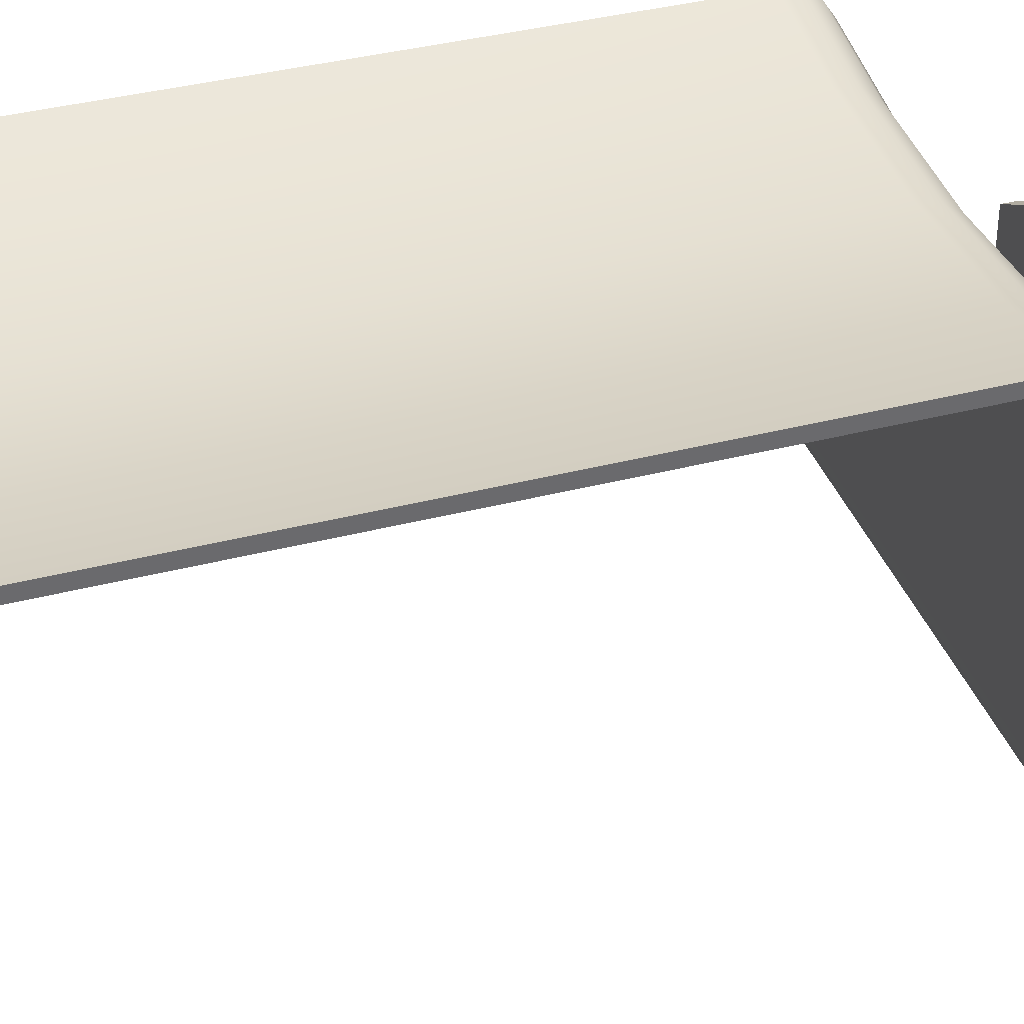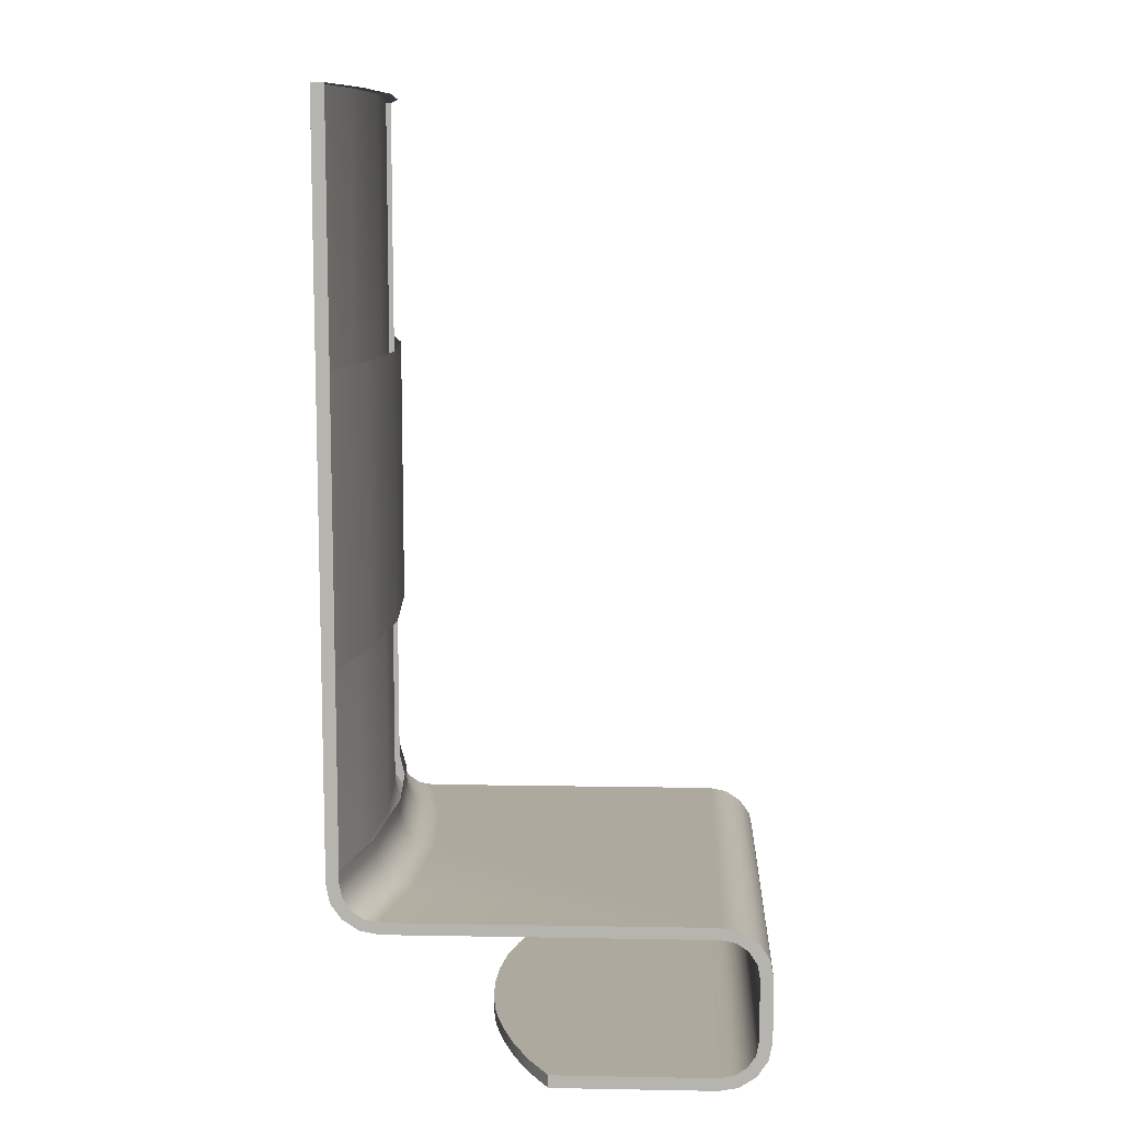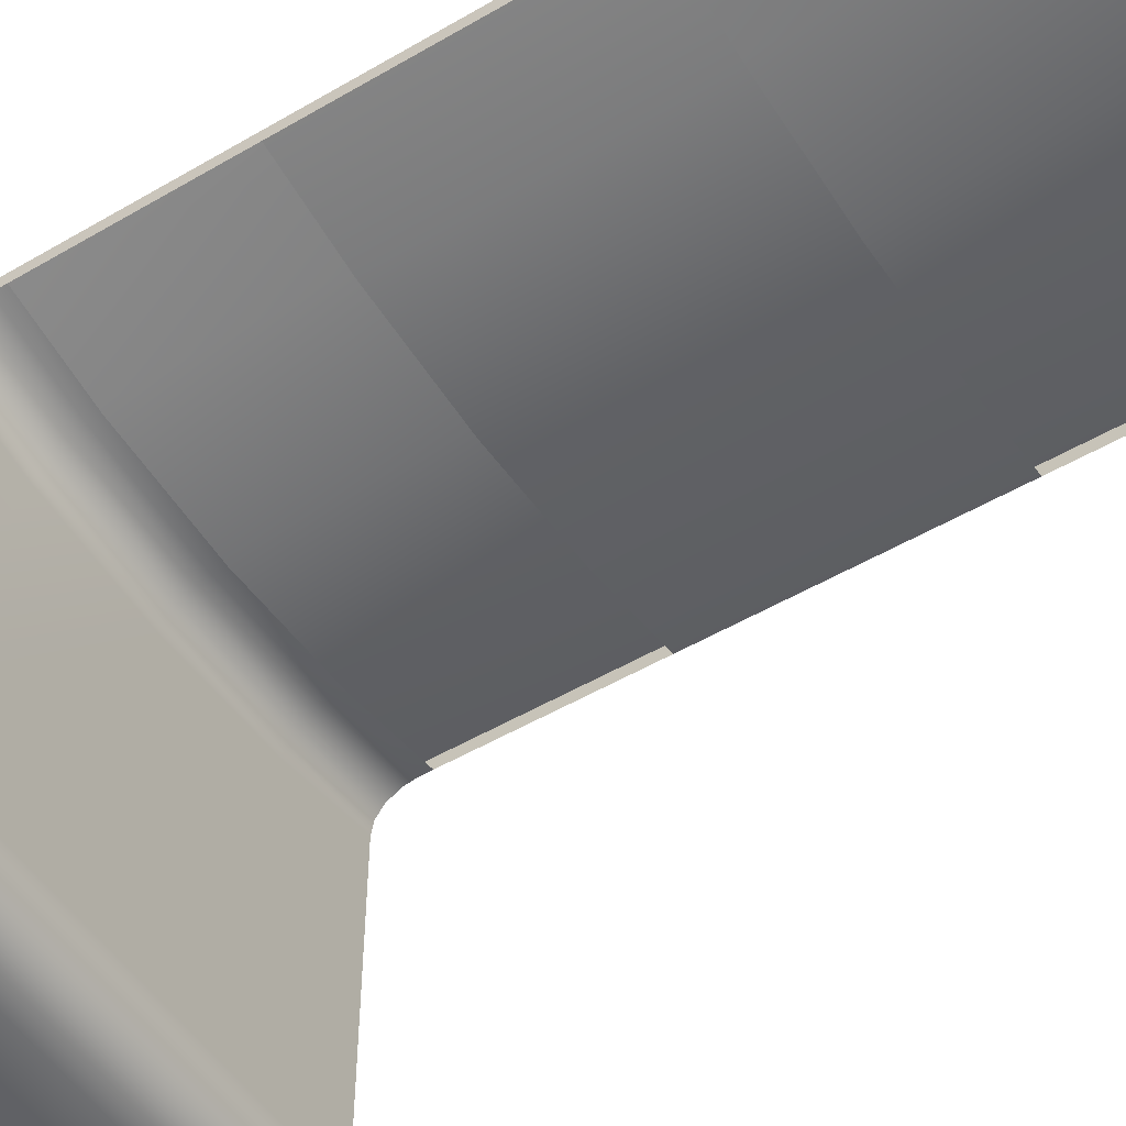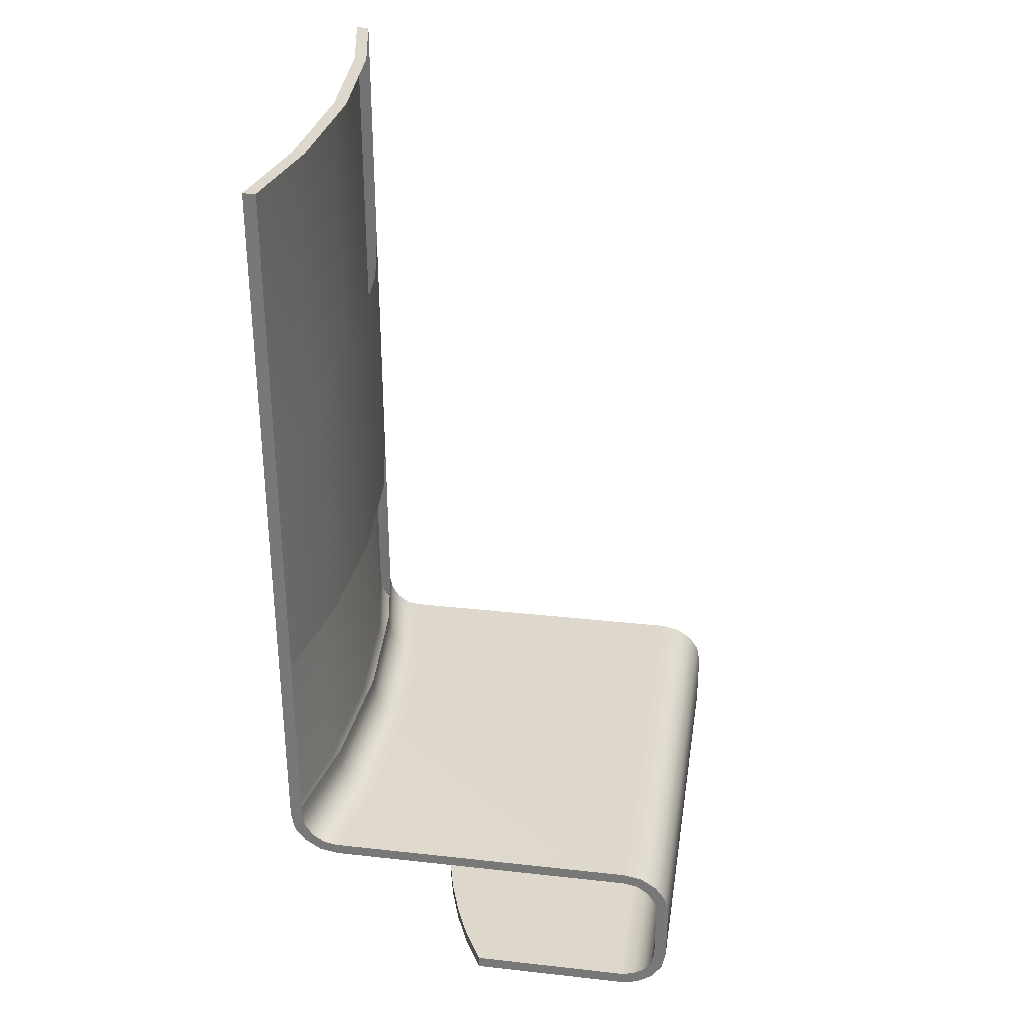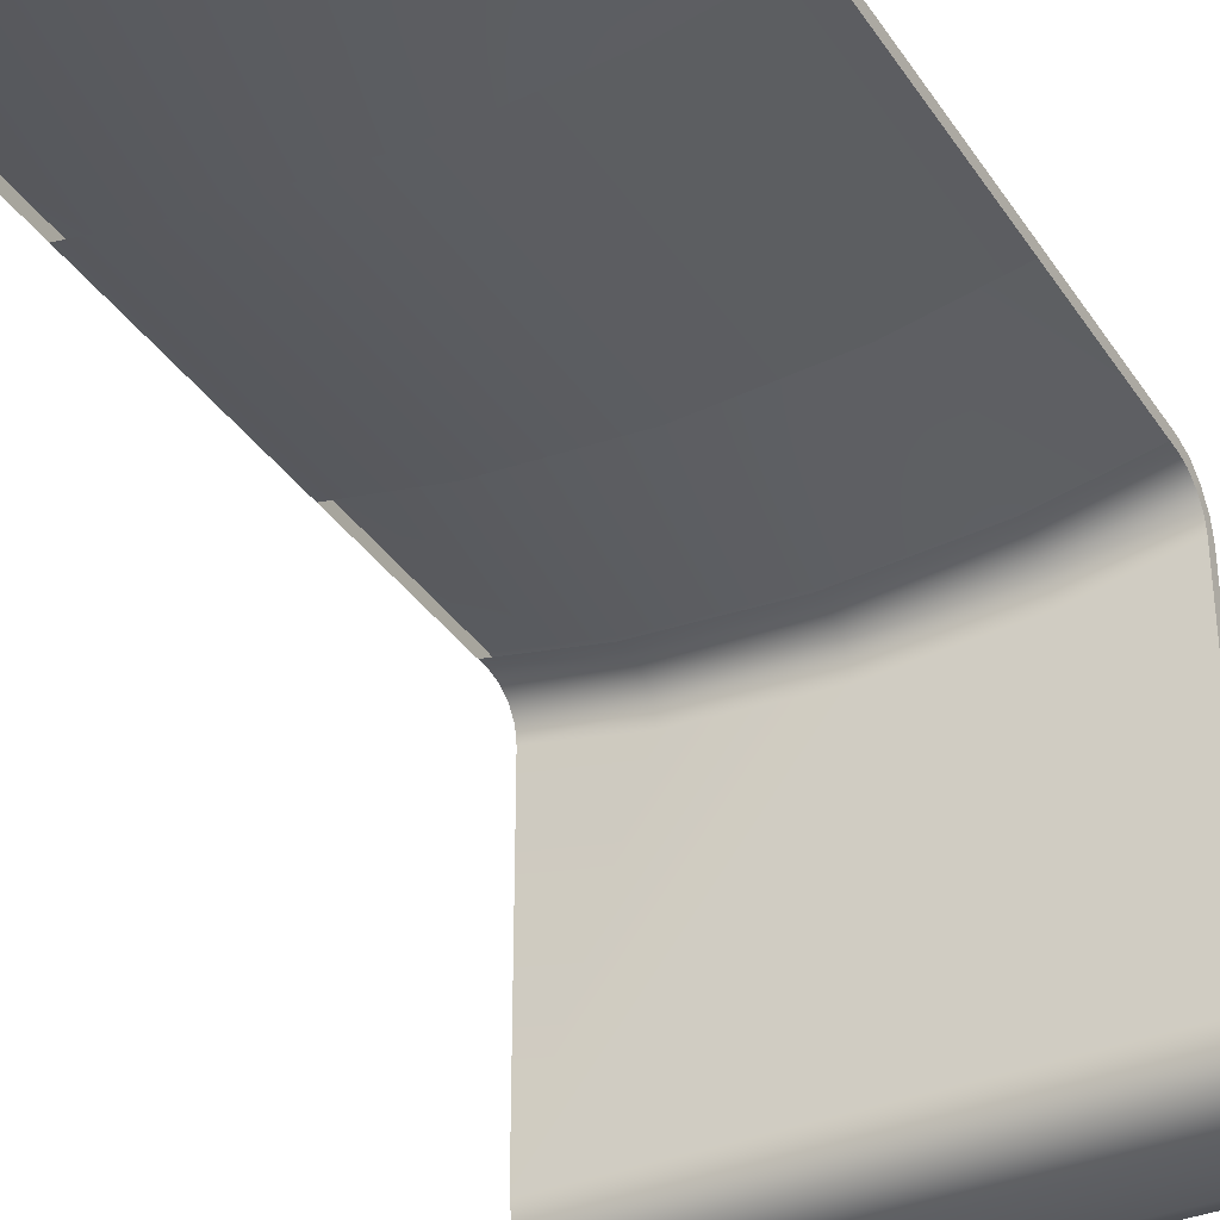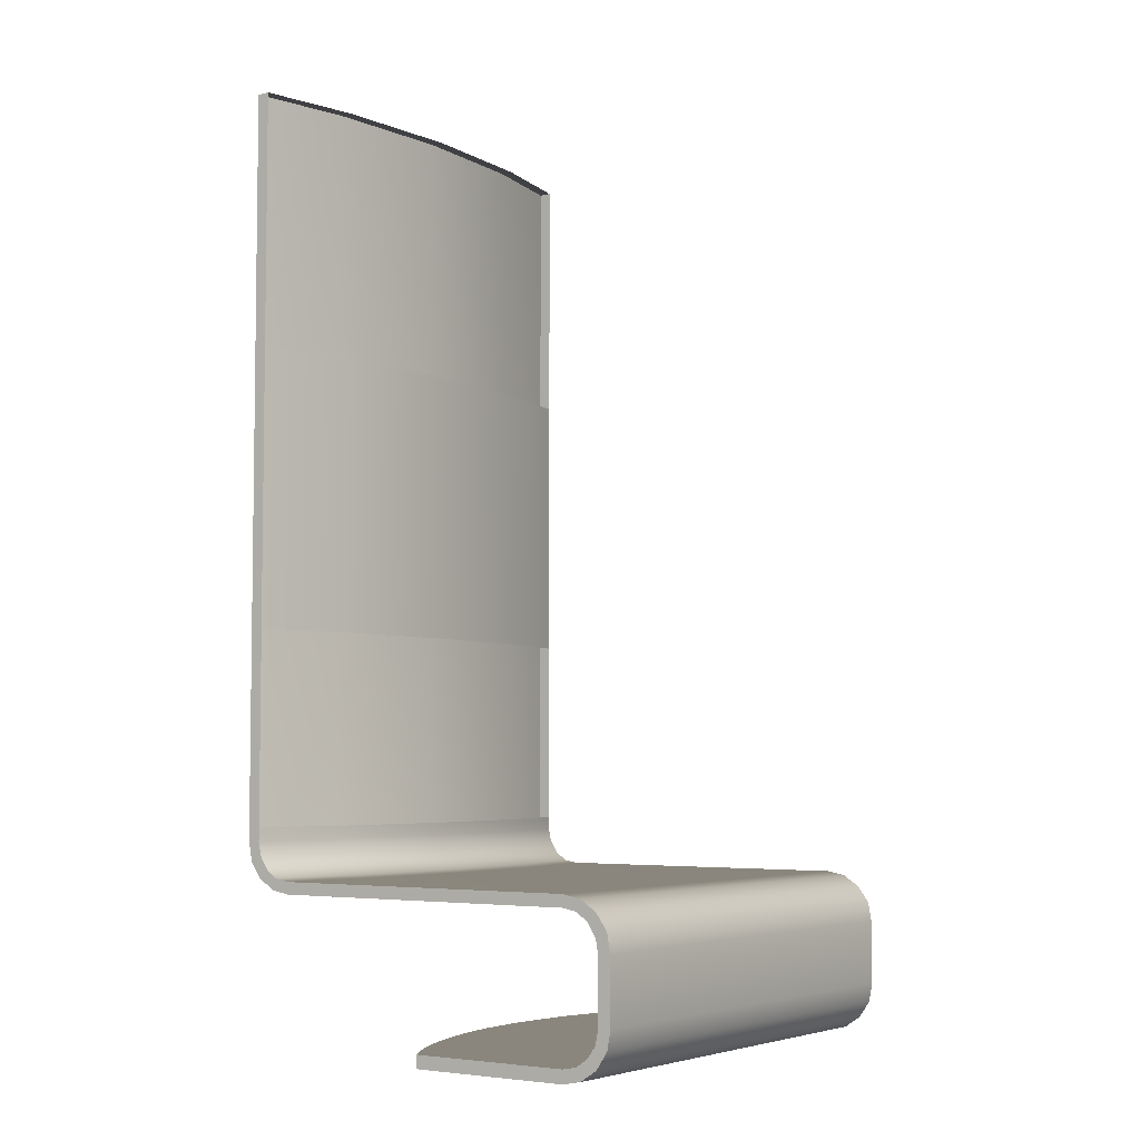
<metadata>
{"format":"obj","ext":"obj","renderer":"f3d","projection":"perspective","resolution":1024,"background":"white","views":[{"elev":37.4,"azim":-108.4,"up":"+Z"},{"elev":9.9,"azim":92.6,"up":"+Y"},{"elev":-51.6,"azim":122.4,"up":"+Z"},{"elev":32.1,"azim":98.8,"up":"+Y"},{"elev":-34.9,"azim":-151.1,"up":"+Z"},{"elev":-5.0,"azim":125.4,"up":"+Y"}]}
</metadata>
<code>
g Composant#1_002
v -0.01089 0.01712 0.01426
v -0.01902 0.01712 0.01587
v -0.01902 -0.005095 0.01587
v -0.01089 -0.005095 0.01426
v -3.666e-05 0.01712 0.01353
v -3.666e-05 -0.005095 0.01353
v 0.01089 0.01712 0.01426
v 0.01089 -0.005095 0.01426
v 0.01902 0.01712 0.01587
v 0.01902 -0.005095 0.01587
v -0.01089 -0.02049 0.01426
v -0.01902 -0.02049 0.01587
v -0.01902 -0.02152 0.01587
v -0.01089 -0.02152 0.01426
v -0.01902 -0.02262 0.01565
v -3.666e-05 -0.02049 0.01353
v -0.01089 -0.02262 0.01404
v -0.01902 -0.02364 0.01499
v -3.666e-05 -0.02152 0.01353
v 0.01089 -0.02049 0.01426
v -0.01089 -0.02364 0.01338
v -0.01902 -0.0243 0.01404
v 0.01089 -0.02152 0.01426
v 0.01902 -0.02049 0.01587
v 0.01902 -0.02152 0.01587
v -3.666e-05 -0.02262 0.01331
v 0.01089 -0.02262 0.01404
v 0.01902 -0.02262 0.01565
v -0.01089 -0.0243 0.01243
v -0.01902 -0.02452 0.01287
v -0.01089 -0.02452 0.01125
v -3.666e-05 -0.02364 0.01265
v 0.01089 -0.02364 0.01338
v 0.01902 -0.02364 0.01499
v 0.01902 -0.0243 0.01404
v -3.666e-05 -0.0243 0.01169
v -3.666e-05 -0.02452 0.01052
v 0.01089 -0.02452 0.01125
v 0.01089 -0.0243 0.01243
v 0.01902 -0.02452 0.01287
v 0.01902 -0.02452 0.01287
v 0.01902 -0.02452 -0.01287
v 0.01902 -0.02482 -0.01441
v 0.01902 -0.02518 0.01441
v 0.01902 -0.02548 0.01287
v 0.01902 -0.0243 0.01573
v 0.01902 -0.02548 -0.01287
v 0.01902 -0.0243 0.01404
v 0.01902 -0.0257 -0.01573
v 0.01902 -0.0257 -0.01404
v 0.01902 -0.02636 -0.01499
v 0.01902 -0.02306 0.01661
v 0.01902 -0.02364 0.01499
v 0.01902 -0.02262 0.01565
v 0.01902 -0.02694 -0.01661
v 0.01902 -0.02738 -0.01565
v 0.01902 -0.02848 -0.01587
v 0.01902 -0.02848 -0.0169
v 0.01902 -0.03347 -0.01587
v 0.01902 -0.03347 -0.0169
v 0.01902 -0.03464 -0.01565
v 0.01902 -0.02152 0.0169
v 0.01902 -0.02152 0.01587
v 0.01902 -0.02049 0.01587
v 0.01902 -0.03501 -0.01661
v 0.01902 -0.03559 -0.01499
v 0.01902 -0.03625 -0.01404
v 0.01902 -0.03633 -0.01573
v 0.01902 -0.03647 -0.01287
v 0.01902 0.0375 0.0169
v 0.01902 -0.005095 0.01587
v 0.01902 0.01712 0.01587
v 0.01902 0.0375 0.01587
v 0.01902 -0.03721 -0.01441
v 0.01902 -0.03647 0.00011
v 0.01902 -0.0375 0.00011
v 0.01902 -0.0375 -0.01287
v -0.01089 0.0375 0.01426
v -3.666e-05 0.0375 0.01353
v 0.01089 0.0375 0.01426
v -3.666e-05 0.0375 0.01455
v 0.01089 0.0375 0.01529
v 0.01902 0.0375 0.01587
v 0.01902 0.0375 0.0169
v -0.01089 0.0375 0.01529
v -0.01902 0.0375 0.01587
v -0.01902 0.0375 0.0169
v 0.01089 0.0375 0.01529
v 0.01902 0.0375 0.0169
v 0.01902 -0.02152 0.0169
v 0.01089 -0.02152 0.01529
v 0.01902 -0.02306 0.01661
v -3.666e-05 0.0375 0.01455
v 0.01089 -0.02306 0.01499
v 0.01902 -0.0243 0.01573
v -3.666e-05 -0.02152 0.01455
v 0.01089 -0.0243 0.01411
v 0.01902 -0.02518 0.01441
v -0.01089 -0.02152 0.01529
v -0.01089 0.0375 0.01529
v -0.01902 0.0375 0.0169
v -0.01902 -0.02152 0.0169
v -3.666e-05 -0.02306 0.01426
v -0.01089 -0.02306 0.01499
v -0.01902 -0.02306 0.01661
v 0.01089 -0.02518 0.01279
v 0.01902 -0.02548 0.01287
v -3.666e-05 -0.0243 0.01338
v -0.01089 -0.0243 0.01411
v -0.01902 -0.0243 0.01573
v -0.01902 -0.02518 0.01441
v -0.01089 -0.02518 0.01279
v -0.01902 -0.02548 0.01287
v -3.666e-05 -0.02518 0.01206
v -0.01089 -0.02548 0.01125
v -0.01902 -0.02548 -0.01287
v 0.01089 -0.02548 0.01125
v 0.01902 -0.02548 -0.01287
v -3.666e-05 -0.02548 0.01052
v -0.01902 -0.0257 -0.01404
v 0.01902 -0.0257 -0.01404
v -0.01902 -0.02636 -0.01499
v 0.01902 -0.02636 -0.01499
v 0.01902 -0.02738 -0.01565
v -0.01902 -0.02738 -0.01565
v 0.01902 -0.02848 -0.01587
v -0.01902 -0.02848 -0.01587
v 0.01902 -0.03347 -0.01587
v -0.01902 -0.03347 -0.01587
v 0.01902 -0.03464 -0.01565
v -0.01902 -0.03464 -0.01565
v 0.01902 -0.03559 -0.01499
v -0.01902 -0.03559 -0.01499
v -0.01902 -0.03625 -0.01404
v 0.01902 -0.03625 -0.01404
v -0.01902 -0.03647 -0.01287
v 0.01902 -0.03647 -0.01287
v -0.01902 -0.03647 0.00011
v 0.01902 -0.03647 0.00011
v 0.01609 -0.03647 0.001796
v -0.01609 -0.03647 0.001796
v 0.01309 -0.03647 0.003116
v -0.01309 -0.03647 0.003116
v 0.009861 -0.03647 0.004216
v -0.009861 -0.03647 0.004216
v -0.006635 -0.03647 0.005022
v 0.006635 -0.03647 0.005022
v 0.003336 -0.03647 0.005462
v -0.003336 -0.03647 0.005462
v -3.666e-05 -0.03647 0.005609
v -0.01902 -0.02518 0.01441
v -0.01902 -0.02548 0.01287
v -0.01902 -0.02548 -0.01287
v -0.01902 -0.02482 -0.01441
v -0.01902 -0.0257 -0.01573
v -0.01902 -0.0257 -0.01404
v -0.01902 -0.02636 -0.01499
v -0.01902 -0.02694 -0.01661
v -0.01902 -0.02738 -0.01565
v -0.01902 -0.02848 -0.0169
v -0.01902 -0.02848 -0.01587
v -0.01902 -0.03347 -0.0169
v -0.01902 -0.03347 -0.01587
v -0.01902 -0.03464 -0.01565
v -0.01902 -0.03501 -0.01661
v -0.01902 -0.03559 -0.01499
v -0.01902 -0.03625 -0.01404
v -0.01902 -0.03633 -0.01573
v -0.01902 -0.03647 -0.01287
v -0.01902 -0.03721 -0.01441
v -0.01902 -0.03647 0.00011
v -0.01902 -0.0375 -0.01287
v -0.01902 -0.0375 0.00011
v -0.01902 0.01712 0.01587
v -0.01902 0.0375 0.01587
v -0.01902 0.0375 0.0169
v -0.01902 -0.005095 0.01587
v -0.01902 -0.02049 0.01587
v -0.01902 -0.02152 0.01587
v -0.01902 -0.02152 0.0169
v -0.01902 -0.02262 0.01565
v -0.01902 -0.02306 0.01661
v -0.01902 -0.02364 0.01499
v -0.01902 -0.0243 0.01404
v -0.01902 -0.0243 0.01573
v -0.01902 -0.02452 0.01287
v -0.01902 -0.02452 -0.01287
v 0.01902 -0.02452 -0.01287
v -0.01902 -0.02452 -0.01287
v 0.01902 -0.02482 -0.01441
v -0.01902 -0.02482 -0.01441
v 0.01902 -0.0257 -0.01573
v -0.01902 -0.0257 -0.01573
v 0.01902 -0.02694 -0.01661
v -0.01902 -0.02694 -0.01661
v -0.01902 -0.02848 -0.0169
v 0.01902 -0.02848 -0.0169
v -0.01902 -0.03347 -0.0169
v 0.01902 -0.03347 -0.0169
v 0.01902 -0.03501 -0.01661
v -0.01902 -0.03501 -0.01661
v -0.01902 -0.03633 -0.01573
v 0.01902 -0.03633 -0.01573
v -0.01902 -0.03721 -0.01441
v 0.01902 -0.03721 -0.01441
v -0.01902 -0.0375 -0.01287
v 0.01902 -0.0375 -0.01287
v 0.01902 -0.0375 0.00011
v -0.01902 -0.0375 0.00011
v 0.01609 -0.0375 0.001796
v -0.01609 -0.0375 0.001796
v 0.01309 -0.0375 0.003116
v -0.01309 -0.0375 0.003116
v 0.009861 -0.0375 0.004216
v -0.009861 -0.0375 0.004216
v -0.006635 -0.0375 0.005022
v 0.006635 -0.0375 0.005022
v 0.003336 -0.0375 0.005462
v -0.003336 -0.0375 0.005462
v -3.666e-05 -0.0375 0.005609
v -0.01609 -0.0375 0.001796
v -0.01902 -0.0375 0.00011
v -0.01902 -0.03647 0.00011
v -0.01609 -0.03647 0.001796
v -0.01309 -0.0375 0.003116
v -0.01309 -0.03647 0.003116
v -0.009861 -0.0375 0.004216
v -0.009861 -0.03647 0.004216
v -0.006635 -0.0375 0.005022
v -0.006635 -0.03647 0.005022
v -0.003336 -0.0375 0.005462
v -0.003336 -0.03647 0.005462
v -3.666e-05 -0.0375 0.005609
v -3.666e-05 -0.03647 0.005609
v 0.003336 -0.0375 0.005462
v 0.003336 -0.03647 0.005462
v 0.006635 -0.0375 0.005022
v 0.006635 -0.03647 0.005022
v 0.009861 -0.0375 0.004216
v 0.009861 -0.03647 0.004216
v 0.01309 -0.0375 0.003116
v 0.01309 -0.03647 0.003116
v 0.01609 -0.0375 0.001796
v 0.01609 -0.03647 0.001796
v 0.01902 -0.0375 0.00011
v 0.01902 -0.03647 0.00011
g Composant#1_002_0
f 3 2 1
f 1 4 3
f 4 1 5
f 5 6 4
f 6 5 7
f 7 8 6
f 8 7 9
f 9 10 8
f 13 12 11
f 11 14 13
f 15 13 14
f 14 11 16
f 14 17 15
f 18 15 17
f 16 19 14
f 17 14 19
f 19 16 20
f 17 21 18
f 22 18 21
f 20 23 19
f 23 20 24
f 24 25 23
f 19 26 17
f 26 19 23
f 21 17 26
f 27 23 25
f 23 27 26
f 25 28 27
f 21 29 22
f 30 22 29
f 29 31 30
f 26 32 21
f 32 26 27
f 29 21 32
f 33 27 28
f 27 33 32
f 28 34 33
f 33 34 35
f 31 29 36
f 32 36 29
f 36 37 31
f 38 37 36
f 35 39 33
f 32 33 39
f 39 36 32
f 36 39 38
f 39 35 40
f 40 38 39
g Composant#1_002_1
f 43 42 41
f 43 41 44
f 43 44 45
f 41 46 44
f 43 45 47
f 41 48 46
f 49 43 47
f 49 47 50
f 49 50 51
f 48 52 46
f 48 53 52
f 53 54 52
f 55 49 51
f 55 51 56
f 55 56 57
f 58 55 57
f 58 57 59
f 60 58 59
f 60 59 61
f 54 62 52
f 54 63 62
f 63 64 62
f 65 60 61
f 65 61 66
f 65 66 67
f 68 65 67
f 68 67 69
f 64 70 62
f 64 71 70
f 71 72 70
f 72 73 70
f 69 74 68
f 74 69 75
f 74 75 76
f 76 77 74
f 80 79 78
f 78 81 80
f 80 81 82
f 82 83 80
f 82 84 83
f 78 85 81
f 78 86 85
f 86 87 85
f 90 89 88
f 88 91 90
f 92 90 91
f 91 88 93
f 91 94 92
f 95 92 94
f 93 96 91
f 94 91 96
f 94 97 95
f 98 95 97
f 99 96 93
f 93 100 99
f 99 100 101
f 101 102 99
f 96 103 94
f 103 96 99
f 97 94 103
f 104 99 102
f 99 104 103
f 102 105 104
f 97 106 98
f 107 98 106
f 103 108 97
f 108 103 104
f 106 97 108
f 109 104 105
f 104 109 108
f 105 110 109
f 109 110 111
f 111 112 109
f 108 109 112
f 112 111 113
f 108 114 106
f 112 114 108
f 113 115 112
f 114 112 115
f 115 113 116
f 106 117 107
f 117 106 114
f 107 117 116
f 116 118 107
f 115 119 114
f 114 119 117
f 117 119 116
f 116 119 115
f 118 116 120
f 120 121 118
f 121 120 122
f 122 123 121
f 124 123 122
f 122 125 124
f 126 124 125
f 125 127 126
f 128 126 127
f 127 129 128
f 130 128 129
f 129 131 130
f 132 130 131
f 131 133 132
f 132 133 134
f 134 135 132
f 135 134 136
f 136 137 135
f 137 136 138
f 138 139 137
f 138 140 139
f 138 141 140
f 141 142 140
f 141 143 142
f 143 144 142
f 143 145 144
f 145 146 144
f 146 147 144
f 146 148 147
f 146 149 148
f 149 150 148
f 153 152 151
f 153 151 154
f 153 154 155
f 156 153 155
f 157 156 155
f 157 155 158
f 159 157 158
f 159 158 160
f 161 159 160
f 161 160 162
f 163 161 162
f 164 163 162
f 164 162 165
f 166 164 165
f 167 166 165
f 167 165 168
f 169 167 168
f 169 168 170
f 171 169 170
f 171 170 172
f 172 173 171
f 176 175 174
f 176 174 177
f 176 177 178
f 176 178 179
f 180 176 179
f 180 179 181
f 182 180 181
f 182 181 183
f 182 183 184
f 185 182 184
f 185 184 186
f 151 185 186
f 151 186 154
f 154 186 187
f 38 40 188
f 188 37 38
f 31 37 188
f 30 31 188
f 188 189 30
f 189 188 190
f 190 191 189
f 191 190 192
f 192 193 191
f 193 192 194
f 194 195 193
f 196 195 194
f 194 197 196
f 198 196 197
f 197 199 198
f 198 199 200
f 200 201 198
f 202 201 200
f 200 203 202
f 204 202 203
f 203 205 204
f 206 204 205
f 205 207 206
f 206 207 208
f 208 209 206
f 208 210 209
f 210 211 209
f 210 212 211
f 212 213 211
f 212 214 213
f 214 215 213
f 214 216 215
f 214 217 216
f 217 218 216
f 218 219 216
f 218 220 219
f 223 222 221
f 221 224 223
f 224 221 225
f 225 226 224
f 226 225 227
f 227 228 226
f 228 227 229
f 229 230 228
f 230 229 231
f 231 232 230
f 232 231 233
f 233 234 232
f 234 233 235
f 235 236 234
f 236 235 237
f 237 238 236
f 238 237 239
f 239 240 238
f 240 239 241
f 241 242 240
f 242 241 243
f 243 244 242
f 244 243 245
f 245 246 244

</code>
